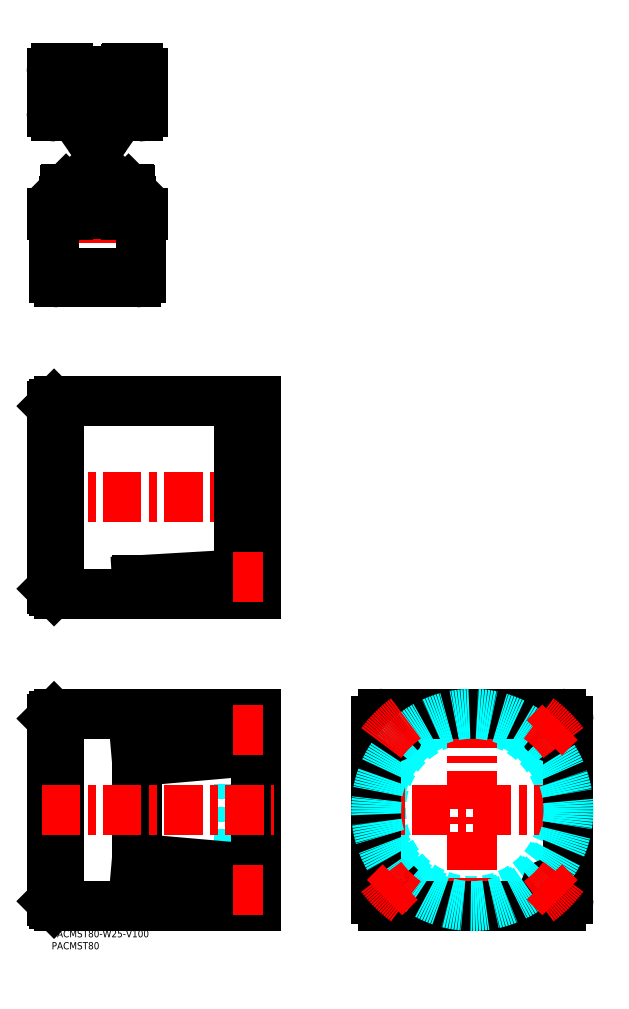
<metadata>
{"format":"dxf","ext":"dxf","renderer":"ezdxf+matplotlib","layout":"modelspace","background":"white","min_lineweight":24,"dpi":150}
</metadata>
<code>
0
SECTION
2
ENTITIES
0
TEXT
8
MSM_PART_NUMBER
10
0
20
-8
30
0
40
3
1
PACMST80
0
TEXT
8
MSM_PART_NUMBER
10
0
20
-3
30
0
40
3
1
PACMST80-W25-V100
0
LINE
8
MSM_DASHED
10
38
20
298.1
30
0
11
37.25
21
298.1
31
0
0
LINE
8
MSM_DASHED
10
37.25
20
298
30
0
11
37.25
21
298.1
31
0
0
LINE
8
MSM_DASHED
10
37.25
20
298
30
0
11
0.75
21
298
31
0
0
LINE
8
MSM_DASHED
10
0.75
20
298
30
0
11
0.75
21
298.1
31
0
0
LINE
8
MSM_DASHED
10
0.75
20
298.1
30
0
11
1.78e-14
21
298.1
31
0
0
LINE
8
MSM_DASHED
10
28
20
298
30
0
11
28
21
298.1
31
0
0
LINE
8
MSM_DASHED
10
33
20
298.5
30
0
11
33
21
298
31
0
0
LINE
8
MSM_DASHED
10
10
20
298.1
30
0
11
10
21
298
31
0
0
LINE
8
MSM_DASHED
10
5
20
298
30
0
11
5
21
298.5
31
0
0
LINE
8
MSM_DASHED
10
35.5
20
298
30
0
11
35.5
21
298.5
31
0
0
LINE
8
MSM_DASHED
10
36.5
20
298
30
0
11
36.5
21
298.5
31
0
0
LINE
8
MSM_DASHED
10
2.5
20
298
30
0
11
2.5
21
298.5
31
0
0
LINE
8
MSM_DASHED
10
1.5
20
298
30
0
11
1.5
21
298.5
31
0
0
LINE
8
MSM_DASHED
10
16.85
20
273.5
30
0
11
16.85
21
269.5
31
0
0
LINE
8
MSM_DASHED
10
21.15
20
269.5
30
0
11
21.15
21
273.5
31
0
0
LINE
8
MSM_CENTER
10
30.5
20
301.5
30
0
11
30.5
21
305.5
31
0
0
LINE
8
MSM_CENTER
10
32.47
20
303.5
30
0
11
28.53
21
303.5
31
0
0
LINE
8
MSM_CENTER
10
7.5
20
301.5
30
0
11
7.5
21
305.5
31
0
0
LINE
8
MSM_CENTER
10
9.469
20
303.5
30
0
11
5.531
21
303.5
31
0
0
LINE
8
MSM_CENTER
10
19
20
267
30
0
11
19
21
311.5
31
0
0
LINE
8
MSM_CONTINUOUS
10
28
20
298.1
30
0
11
28
21
303.5
31
0
0
LINE
8
MSM_CONTINUOUS
10
28
20
303.5
30
0
11
28.5
21
304
31
0
0
CIRCLE
8
MSM_CONTINUOUS
10
30.5
20
303.5
30
0
40
1.25
0
LINE
8
MSM_CONTINUOUS
10
33
20
303.5
30
0
11
33
21
298.5
31
0
0
LINE
8
MSM_CONTINUOUS
10
32.5
20
304
30
0
11
33
21
303.5
31
0
0
LINE
8
MSM_CONTINUOUS
10
32.5
20
308
30
0
11
32.5
21
304
31
0
0
LINE
8
MSM_CONTINUOUS
10
32
20
308.5
30
0
11
32.5
21
308
31
0
0
LINE
8
MSM_CONTINUOUS
10
29
20
308.5
30
0
11
32
21
308.5
31
0
0
LINE
8
MSM_CONTINUOUS
10
28.5
20
308
30
0
11
29
21
308.5
31
0
0
LINE
8
MSM_CONTINUOUS
10
28.5
20
304
30
0
11
28.5
21
308
31
0
0
LINE
8
MSM_CONTINUOUS
10
10
20
303.5
30
0
11
10
21
298.1
31
0
0
LINE
8
MSM_CONTINUOUS
10
9
20
308.5
30
0
11
9.5
21
308
31
0
0
LINE
8
MSM_CONTINUOUS
10
5
20
298.5
30
0
11
5
21
303.5
31
0
0
LINE
8
MSM_CONTINUOUS
10
5.5
20
308
30
0
11
6
21
308.5
31
0
0
LINE
8
MSM_CONTINUOUS
10
5.5
20
304
30
0
11
5.5
21
308
31
0
0
CIRCLE
8
MSM_CONTINUOUS
10
7.5
20
303.5
30
0
40
1.25
0
LINE
8
MSM_CONTINUOUS
10
9.5
20
304
30
0
11
10
21
303.5
31
0
0
LINE
8
MSM_CONTINUOUS
10
9.5
20
308
30
0
11
9.5
21
304
31
0
0
LINE
8
MSM_CONTINUOUS
10
6
20
308.5
30
0
11
9
21
308.5
31
0
0
LINE
8
MSM_CONTINUOUS
10
5
20
303.5
30
0
11
5.5
21
304
31
0
0
LINE
8
MSM_CONTINUOUS
10
35
20
269.5
30
0
11
3
21
269.5
31
0
0
LINE
8
MSM_CONTINUOUS
10
7
20
298.1
30
0
11
31
21
298.1
31
0
0
LINE
8
MSM_CONTINUOUS
10
1
20
297.5
30
0
11
1
21
271.5
31
0
0
ARC
8
MSM_CONTINUOUS
10
3
20
271.5
30
0
40
2
50
180
51
270
0
ARC
8
MSM_CONTINUOUS
10
35
20
271.5
30
0
40
2
50
270
51
0
0
LINE
8
MSM_CONTINUOUS
10
37
20
271.5
30
0
11
37
21
297.5
31
0
0
LINE
8
MSM_CONTINUOUS
10
38
20
298.5
30
0
11
38
21
297.5
31
0
0
LINE
8
MSM_CONTINUOUS
10
31
20
298.5
30
0
11
38
21
298.5
31
0
0
LINE
8
MSM_CONTINUOUS
10
31
20
297.5
30
0
11
31
21
298.5
31
0
0
LINE
8
MSM_CONTINUOUS
10
31
20
297.5
30
0
11
38
21
297.5
31
0
0
LINE
8
MSM_CONTINUOUS
10
1.78e-14
20
298.5
30
0
11
1.78e-14
21
297.5
31
0
0
LINE
8
MSM_CONTINUOUS
10
1.78e-14
20
298.5
30
0
11
7
21
298.5
31
0
0
LINE
8
MSM_CONTINUOUS
10
1.78e-14
20
297.5
30
0
11
7
21
297.5
31
0
0
LINE
8
MSM_CONTINUOUS
10
7
20
297.5
30
0
11
7
21
298.5
31
0
0
LINE
8
MSM_CONTINUOUS
10
29
20
273.5
30
0
11
29
21
269.5
31
0
0
LINE
8
MSM_CONTINUOUS
10
9
20
273.5
30
0
11
29
21
273.5
31
0
0
LINE
8
MSM_CONTINUOUS
10
9
20
273.5
30
0
11
9
21
269.5
31
0
0
LINE
8
MSM_DASHED
10
85
20
210.2
30
0
11
78
21
210.2
31
0
0
LINE
8
MSM_DASHED
10
78
20
216.2
30
0
11
85
21
216.2
31
0
0
LINE
8
MSM_DASHED
10
85
20
143.8
30
0
11
78
21
143.8
31
0
0
LINE
8
MSM_DASHED
10
78
20
149.8
30
0
11
85
21
149.8
31
0
0
LINE
8
MSM_CENTER
10
-3.9
20
180
30
0
11
92.47
21
180
31
0
0
LINE
8
MSM_CENTER
10
75.25
20
213.2
30
0
11
87.75
21
213.2
31
0
0
LINE
8
MSM_CONTINUOUS
10
35.5
20
140
30
0
11
35.5
21
145.5
31
0
0
LINE
8
MSM_CONTINUOUS
10
8.9e-15
20
218
30
0
11
1
21
219
31
0
0
LINE
8
MSM_CONTINUOUS
10
1
20
141
30
0
11
8.9e-15
21
142
31
0
0
LINE
8
MSM_CONTINUOUS
10
8.9e-15
20
142
30
0
11
8.9e-15
21
218
31
0
0
LINE
8
MSM_CONTINUOUS
10
1
20
219
30
0
11
3
21
219
31
0
0
LINE
8
MSM_CONTINUOUS
10
3
20
141
30
0
11
1
21
141
31
0
0
LINE
8
MSM_CONTINUOUS
10
1
20
141
30
0
11
1
21
219
31
0
0
LINE
8
MSM_CONTINUOUS
10
78
20
140
30
0
11
78
21
220
31
0
0
LINE
8
MSM_CONTINUOUS
10
85
20
220
30
0
11
3
21
220
31
0
0
LINE
8
MSM_CONTINUOUS
10
85
20
140
30
0
11
85
21
220
31
0
0
LINE
8
MSM_CONTINUOUS
10
85
20
140
30
0
11
3
21
140
31
0
0
LINE
8
MSM_CONTINUOUS
10
35.5
20
145.5
30
0
11
78
21
148
31
0
0
LINE
8
MSM_CONTINUOUS
10
3
20
140
30
0
11
3
21
220
31
0
0
LINE
8
MSM_DASHED
10
85
20
19.77
30
0
11
78
21
19.77
31
0
0
LINE
8
MSM_DASHED
10
78
20
13.77
30
0
11
85
21
13.77
31
0
0
LINE
8
MSM_DASHED
10
85
20
86.23
30
0
11
78
21
86.23
31
0
0
LINE
8
MSM_DASHED
10
78
20
80.23
30
0
11
85
21
80.23
31
0
0
LINE
8
MSM_DASHED
10
78
20
26
30
0
11
78
21
74
31
0
0
LINE
8
MSM_CONTINUOUS
10
0
20
12
30
0
11
1
21
11
31
0
0
LINE
8
MSM_CONTINUOUS
10
1
20
89
30
0
11
0
21
88
31
0
0
LINE
8
MSM_CONTINUOUS
10
0
20
88
30
0
11
0
21
12
31
0
0
LINE
8
MSM_CONTINUOUS
10
1
20
11
30
0
11
3
21
11
31
0
0
LINE
8
MSM_CONTINUOUS
10
3
20
89
30
0
11
1
21
89
31
0
0
LINE
8
MSM_CONTINUOUS
10
1
20
89
30
0
11
1
21
11
31
0
0
LINE
8
MSM_CONTINUOUS
10
78
20
90
30
0
11
78
21
74
31
0
0
LINE
8
MSM_CONTINUOUS
10
78
20
26
30
0
11
78
21
10
31
0
0
LINE
8
MSM_CONTINUOUS
10
78
20
74
30
0
11
35.5
21
70.28
31
0
0
LINE
8
MSM_CONTINUOUS
10
35.5
20
70.28
30
0
11
35.5
21
29.72
31
0
0
LINE
8
MSM_CONTINUOUS
10
35.5
20
29.72
30
0
11
78
21
26
31
0
0
LINE
8
MSM_CONTINUOUS
10
3
20
10
30
0
11
85
21
10
31
0
0
LINE
8
MSM_CONTINUOUS
10
85
20
90
30
0
11
3
21
90
31
0
0
LINE
8
MSM_CONTINUOUS
10
3
20
90
30
0
11
3
21
10
31
0
0
LINE
8
MSM_CONTINUOUS
10
85
20
90
30
0
11
85
21
10
31
0
0
LINE
8
MSM_DASHED
10
35
20
357.5
30
0
11
35
21
339.5
31
0
0
LINE
8
MSM_DASHED
10
3
20
357.5
30
0
11
3
21
339.5
31
0
0
LINE
8
MSM_DASHED
10
37
20
357.5
30
0
11
37
21
339.5
31
0
0
LINE
8
MSM_DASHED
10
37
20
357.5
30
0
11
31
21
357.5
31
0
0
LINE
8
MSM_DASHED
10
37
20
339.5
30
0
11
31
21
339.5
31
0
0
LINE
8
MSM_DASHED
10
1
20
357.5
30
0
11
1
21
339.5
31
0
0
LINE
8
MSM_DASHED
10
7
20
357.5
30
0
11
1
21
357.5
31
0
0
LINE
8
MSM_DASHED
10
7
20
339.5
30
0
11
1
21
339.5
31
0
0
LINE
8
MSM_DASHED
10
31.75
20
351.7
30
0
11
31.75
21
352.5
31
0
0
LINE
8
MSM_DASHED
10
29.25
20
352.5
30
0
11
29.25
21
351.7
31
0
0
LINE
8
MSM_DASHED
10
29.25
20
345.2
30
0
11
29.25
21
344.5
31
0
0
LINE
8
MSM_DASHED
10
31.75
20
344.5
30
0
11
31.75
21
345.2
31
0
0
LINE
8
MSM_DASHED
10
8.75
20
351.7
30
0
11
8.75
21
352.5
31
0
0
LINE
8
MSM_DASHED
10
6.25
20
352.5
30
0
11
6.25
21
351.7
31
0
0
LINE
8
MSM_DASHED
10
6.25
20
345.2
30
0
11
6.25
21
344.5
31
0
0
LINE
8
MSM_DASHED
10
8.75
20
344.5
30
0
11
8.75
21
345.2
31
0
0
LINE
8
MSM_CENTER
10
15.61
20
333
30
0
11
22.39
21
333
31
0
0
LINE
8
MSM_CENTER
10
19
20
326.8
30
0
11
19
21
362.4
31
0
0
LINE
8
MSM_CENTER
10
7.5
20
352.5
30
0
11
7.5
21
351.7
31
0
0
LINE
8
MSM_CENTER
10
30.5
20
352.5
30
0
11
30.5
21
351.7
31
0
0
LINE
8
MSM_CENTER
10
7.5
20
344.4
30
0
11
7.5
21
345.3
31
0
0
LINE
8
MSM_CENTER
10
30.5
20
344.4
30
0
11
30.5
21
345.3
31
0
0
LINE
8
MSM_CONTINUOUS
10
9
20
339.5
30
0
11
15.31
21
330.4
31
0
0
CIRCLE
8
MSM_CONTINUOUS
10
19
20
333
30
0
40
2.15
0
ARC
8
MSM_CONTINUOUS
10
19
20
333
30
0
40
4.5
50
214.8
51
325.2
0
LINE
8
MSM_CONTINUOUS
10
22.69
20
330.4
30
0
11
29
21
339.5
31
0
0
LINE
8
MSM_CONTINUOUS
10
0.75
20
347.9
30
0
11
0.75
21
349.1
31
0
0
LINE
8
MSM_CONTINUOUS
10
7
20
339.5
30
0
11
31
21
339.5
31
0
0
LINE
8
MSM_CONTINUOUS
10
31
20
357.5
30
0
11
7
21
357.5
31
0
0
LINE
8
MSM_CONTINUOUS
10
37.25
20
349.1
30
0
11
37.25
21
347.9
31
0
0
ARC
8
MSM_CONTINUOUS
10
2.5
20
356
30
0
40
1
50
90
51
180
0
LINE
8
MSM_CONTINUOUS
10
1.5
20
356
30
0
11
1.5
21
350.2
31
0
0
ARC
8
MSM_CONTINUOUS
10
0.3
20
350.2
30
0
40
1.2
50
255.5
51
0
0
ARC
8
MSM_CONTINUOUS
10
2
20
356.5
30
0
40
2
50
90
51
180
0
LINE
8
MSM_CONTINUOUS
10
35.5
20
357
30
0
11
2.5
21
357
31
0
0
LINE
8
MSM_CONTINUOUS
10
7
20
357
30
0
11
7
21
358.1
31
0
0
ARC
8
MSM_CONTINUOUS
10
6.6
20
358.1
30
0
40
0.4
50
360
51
90
0
LINE
8
MSM_CONTINUOUS
10
6.6
20
358.5
30
0
11
2
21
358.5
31
0
0
LINE
8
MSM_CONTINUOUS
10
36.5
20
341
30
0
11
36.5
21
346.8
31
0
0
ARC
8
MSM_CONTINUOUS
10
35.5
20
341
30
0
40
1
50
270
51
0
0
ARC
8
MSM_CONTINUOUS
10
36
20
340.5
30
0
40
2
50
270
51
0
0
LINE
8
MSM_CONTINUOUS
10
2.5
20
340
30
0
11
35.5
21
340
31
0
0
ARC
8
MSM_CONTINUOUS
10
37.7
20
346.8
30
0
40
1.2
50
75.52
51
180
0
LINE
8
MSM_CONTINUOUS
10
31
20
340
30
0
11
31
21
338.9
31
0
0
ARC
8
MSM_CONTINUOUS
10
31.4
20
338.9
30
0
40
0.4
50
180
51
270
0
LINE
8
MSM_CONTINUOUS
10
31.4
20
338.5
30
0
11
36
21
338.5
31
0
0
ARC
8
MSM_CONTINUOUS
10
35.5
20
356
30
0
40
1
50
0
51
90
0
ARC
8
MSM_CONTINUOUS
10
36
20
356.5
30
0
40
2
50
0
51
90
0
LINE
8
MSM_CONTINUOUS
10
36
20
358.5
30
0
11
31.4
21
358.5
31
0
0
LINE
8
MSM_CONTINUOUS
10
31
20
358.1
30
0
11
31
21
357
31
0
0
LINE
8
MSM_CONTINUOUS
10
36.5
20
350.2
30
0
11
36.5
21
356
31
0
0
ARC
8
MSM_CONTINUOUS
10
37.7
20
350.2
30
0
40
1.2
50
180
51
284.5
0
LINE
8
MSM_CONTINUOUS
10
38
20
340.5
30
0
11
38
21
356.5
31
0
0
ARC
8
MSM_CONTINUOUS
10
31.4
20
358.1
30
0
40
0.4
50
90
51
180
0
LINE
8
MSM_CONTINUOUS
10
1.5
20
346.8
30
0
11
1.5
21
341
31
0
0
ARC
8
MSM_CONTINUOUS
10
2.5
20
341
30
0
40
1
50
180
51
270
0
ARC
8
MSM_CONTINUOUS
10
6.6
20
338.9
30
0
40
0.4
50
270
51
0
0
ARC
8
MSM_CONTINUOUS
10
0.3
20
346.8
30
0
40
1.2
50
0
51
104.5
0
LINE
8
MSM_CONTINUOUS
10
6.31e-14
20
356.5
30
0
11
6.31e-14
21
340.5
31
0
0
ARC
8
MSM_CONTINUOUS
10
2
20
340.5
30
0
40
2
50
180
51
270
0
LINE
8
MSM_CONTINUOUS
10
2
20
338.5
30
0
11
6.6
21
338.5
31
0
0
LINE
8
MSM_CONTINUOUS
10
7
20
338.9
30
0
11
7
21
340
31
0
0
LINE
8
MSM_CONTINUOUS
10
5
20
344.5
30
0
11
10
21
344.5
31
0
0
LINE
8
MSM_CONTINUOUS
10
5
20
345.2
30
0
11
10
21
345.2
31
0
0
LINE
8
MSM_CONTINUOUS
10
10
20
345.2
30
0
11
10
21
344.5
31
0
0
LINE
8
MSM_CONTINUOUS
10
33
20
345.2
30
0
11
33
21
344.5
31
0
0
LINE
8
MSM_CONTINUOUS
10
28
20
345.2
30
0
11
33
21
345.2
31
0
0
LINE
8
MSM_CONTINUOUS
10
28
20
344.5
30
0
11
33
21
344.5
31
0
0
LINE
8
MSM_CONTINUOUS
10
28
20
345.2
30
0
11
28
21
344.5
31
0
0
LINE
8
MSM_CONTINUOUS
10
28
20
351.7
30
0
11
33
21
351.7
31
0
0
LINE
8
MSM_CONTINUOUS
10
28
20
352.5
30
0
11
33
21
352.5
31
0
0
LINE
8
MSM_CONTINUOUS
10
33
20
351.7
30
0
11
33
21
352.5
31
0
0
LINE
8
MSM_CONTINUOUS
10
28
20
351.7
30
0
11
28
21
352.5
31
0
0
LINE
8
MSM_CONTINUOUS
10
5
20
345.2
30
0
11
5
21
344.5
31
0
0
LINE
8
MSM_CONTINUOUS
10
5
20
351.7
30
0
11
10
21
351.7
31
0
0
LINE
8
MSM_CONTINUOUS
10
5
20
352.5
30
0
11
10
21
352.5
31
0
0
LINE
8
MSM_CONTINUOUS
10
5
20
351.7
30
0
11
5
21
352.5
31
0
0
LINE
8
MSM_CONTINUOUS
10
10
20
351.7
30
0
11
10
21
352.5
31
0
0
LINE
8
MSM_CONTINUOUS
10
9.5
20
351.7
30
0
11
9.5
21
352.5
31
0
0
LINE
8
MSM_CONTINUOUS
10
5.5
20
345.2
30
0
11
5.5
21
344.5
31
0
0
LINE
8
MSM_CONTINUOUS
10
28.5
20
351.7
30
0
11
28.5
21
352.5
31
0
0
LINE
8
MSM_CONTINUOUS
10
29
20
351.7
30
0
11
29
21
352.5
31
0
0
LINE
8
MSM_CONTINUOUS
10
9.5
20
345.2
30
0
11
9.5
21
344.5
31
0
0
LINE
8
MSM_CONTINUOUS
10
9
20
345.2
30
0
11
9
21
344.5
31
0
0
LINE
8
MSM_CONTINUOUS
10
6
20
345.2
30
0
11
6
21
344.5
31
0
0
LINE
8
MSM_CONTINUOUS
10
32.5
20
345.2
30
0
11
32.5
21
344.5
31
0
0
LINE
8
MSM_CONTINUOUS
10
32
20
345.2
30
0
11
32
21
344.5
31
0
0
LINE
8
MSM_CONTINUOUS
10
29
20
345.2
30
0
11
29
21
344.5
31
0
0
LINE
8
MSM_CONTINUOUS
10
28.5
20
345.2
30
0
11
28.5
21
344.5
31
0
0
LINE
8
MSM_CONTINUOUS
10
32
20
351.7
30
0
11
32
21
352.5
31
0
0
LINE
8
MSM_CONTINUOUS
10
32.5
20
351.7
30
0
11
32.5
21
352.5
31
0
0
LINE
8
MSM_CONTINUOUS
10
5.5
20
351.7
30
0
11
5.5
21
352.5
31
0
0
LINE
8
MSM_CONTINUOUS
10
6
20
351.7
30
0
11
6
21
352.5
31
0
0
LINE
8
MSM_CONTINUOUS
10
9
20
351.7
30
0
11
9
21
352.5
31
0
0
CIRCLE
8
MSM_DASHED
10
175
20
50
30
0
40
38
0
CIRCLE
8
MSM_DASHED
10
175
20
50
30
0
40
39
0
LINE
8
MSM_DASHED
10
135
20
29.72
30
0
11
140.5
21
29.72
31
0
0
LINE
8
MSM_DASHED
10
135
20
70.28
30
0
11
140.5
21
70.28
31
0
0
LINE
8
MSM_DASHED
10
135
20
74
30
0
11
143
21
74
31
0
0
LINE
8
MSM_DASHED
10
135
20
26
30
0
11
143
21
26
31
0
0
LINE
8
MSM_CENTER
10
145
20
79.98
30
0
11
138.5
21
86.49
31
0
0
LINE
8
MSM_CENTER
10
124.6
20
50
30
0
11
225.4
21
50
31
0
0
LINE
8
MSM_CENTER
10
175
20
-0.4
30
0
11
175
21
100.4
31
0
0
CIRCLE
8
MSM_CONTINUOUS
10
208.2
20
16.77
30
0
40
3
0
CIRCLE
8
MSM_CONTINUOUS
10
141.8
20
83.23
30
0
40
3
0
CIRCLE
8
MSM_CONTINUOUS
10
141.8
20
16.77
30
0
40
3
0
ARC
8
MSM_CONTINUOUS
10
138
20
87
30
0
40
3
50
90
51
180
0
CIRCLE
8
MSM_CONTINUOUS
10
208.2
20
83.23
30
0
40
3
0
LINE
8
MSM_CONTINUOUS
10
135
20
87
30
0
11
135
21
13
31
0
0
ARC
8
MSM_CONTINUOUS
10
138
20
13
30
0
40
3
50
180
51
270
0
LINE
8
MSM_CONTINUOUS
10
138
20
10
30
0
11
212
21
10
31
0
0
ARC
8
MSM_CONTINUOUS
10
212
20
13
30
0
40
3
50
270
51
360
0
LINE
8
MSM_CONTINUOUS
10
215
20
13
30
0
11
215
21
87
31
0
0
ARC
8
MSM_CONTINUOUS
10
212
20
87
30
0
40
3
50
0
51
90
0
LINE
8
MSM_CONTINUOUS
10
212
20
90
30
0
11
138
21
90
31
0
0
CIRCLE
8
MSM_DASHED
10
175
20
50
30
0
40
40
0
ARC
8
MSM_CENTER
10
175
20
50
30
0
40
47
50
126
51
143.7
0
LINE
8
MSM_CENTER
10
205
20
79.98
30
0
11
211.5
21
86.49
31
0
0
ARC
8
MSM_CENTER
10
175
20
50
30
0
40
47
50
36.29
51
54.03
0
LINE
8
MSM_CENTER
10
145
20
20.02
30
0
11
138.5
21
13.51
31
0
0
ARC
8
MSM_CENTER
10
175
20
50
30
0
40
47
50
216.3
51
234
0
LINE
8
MSM_CENTER
10
205
20
20.02
30
0
11
211.5
21
13.51
31
0
0
ARC
8
MSM_CENTER
10
175
20
50
30
0
40
47
50
306
51
323.7
0
LINE
8
MSM_CENTER
10
75.25
20
146.8
30
0
11
87.75
21
146.8
31
0
0
LINE
8
MSM_CENTER
10
75.25
20
83.23
30
0
11
87.75
21
83.23
31
0
0
LINE
8
MSM_CENTER
10
75.25
20
16.77
30
0
11
87.75
21
16.77
31
0
0
LINE
8
MSM_CENTER
10
-3.9
20
50
30
0
11
92.47
21
50
31
0
0
VIEWPORT
8
0
10
266.7
20
77.77
30
0
40
853.3
41
354.7
68
     1
69
     1
0
VIEWPORT
8
DEFPOINTS
10
143.6
20
105.4
30
0
40
287.2
41
189.7
68
     2
69
     2
0
ENDSEC
0
EOF

</code>
